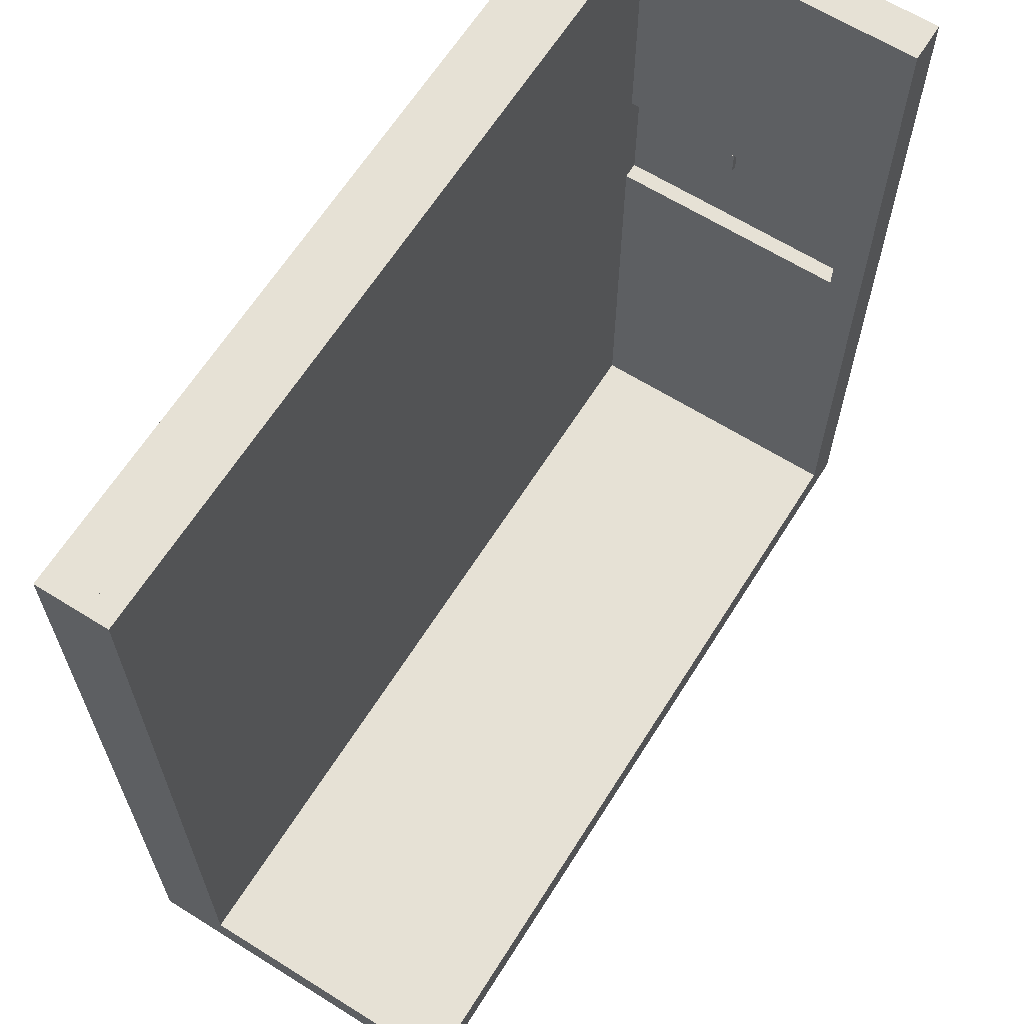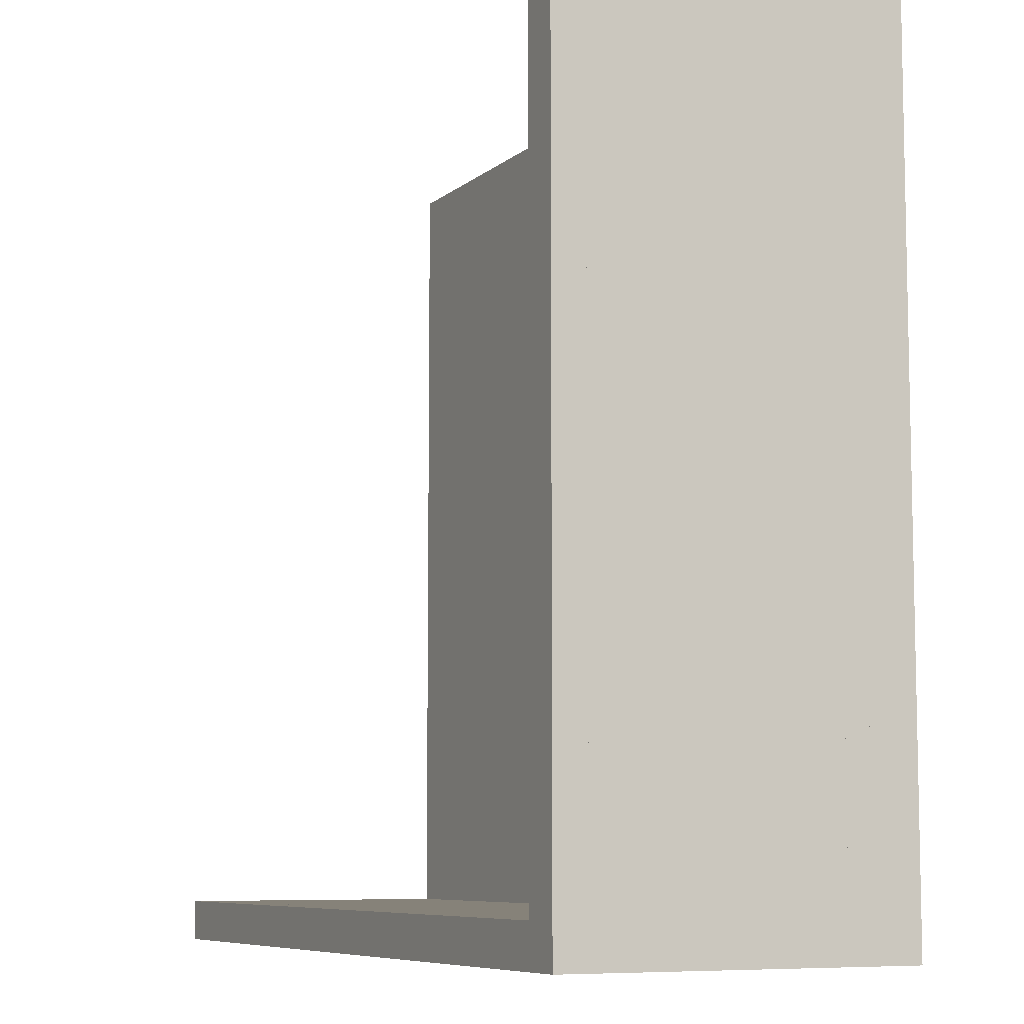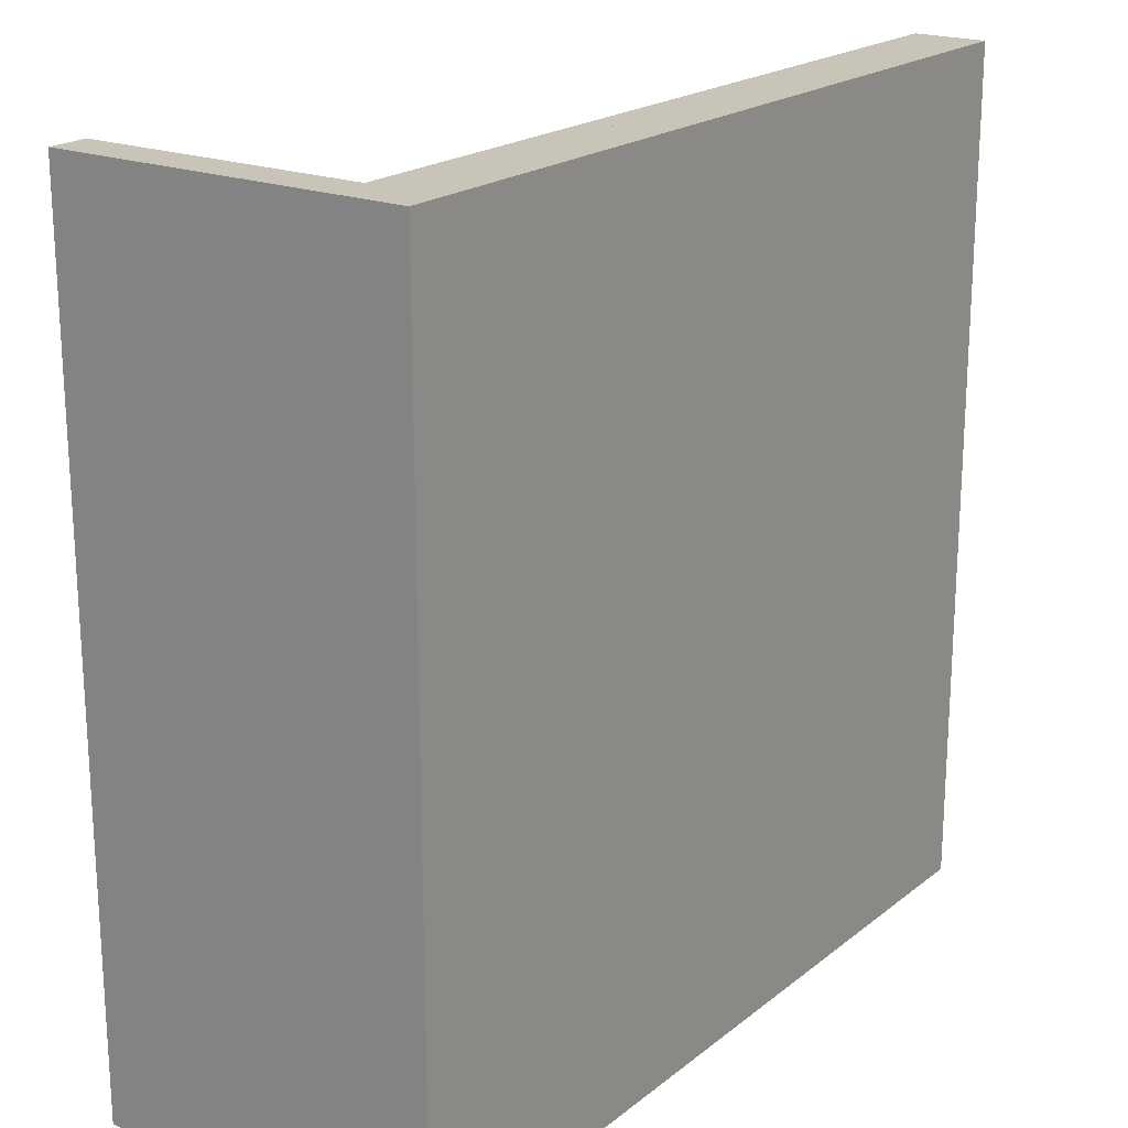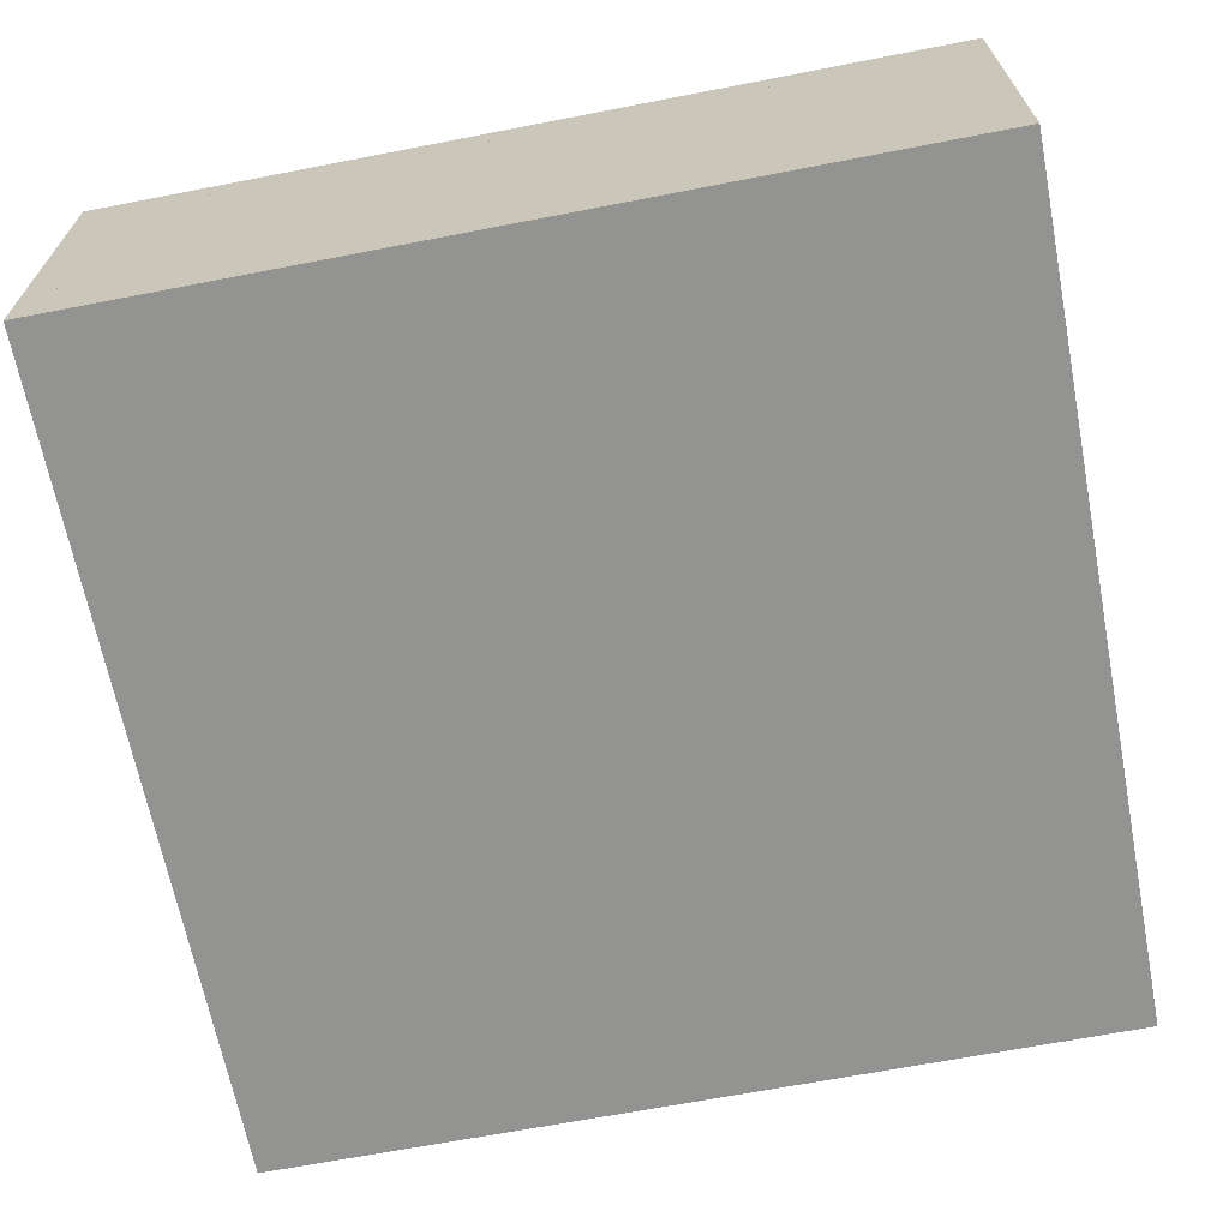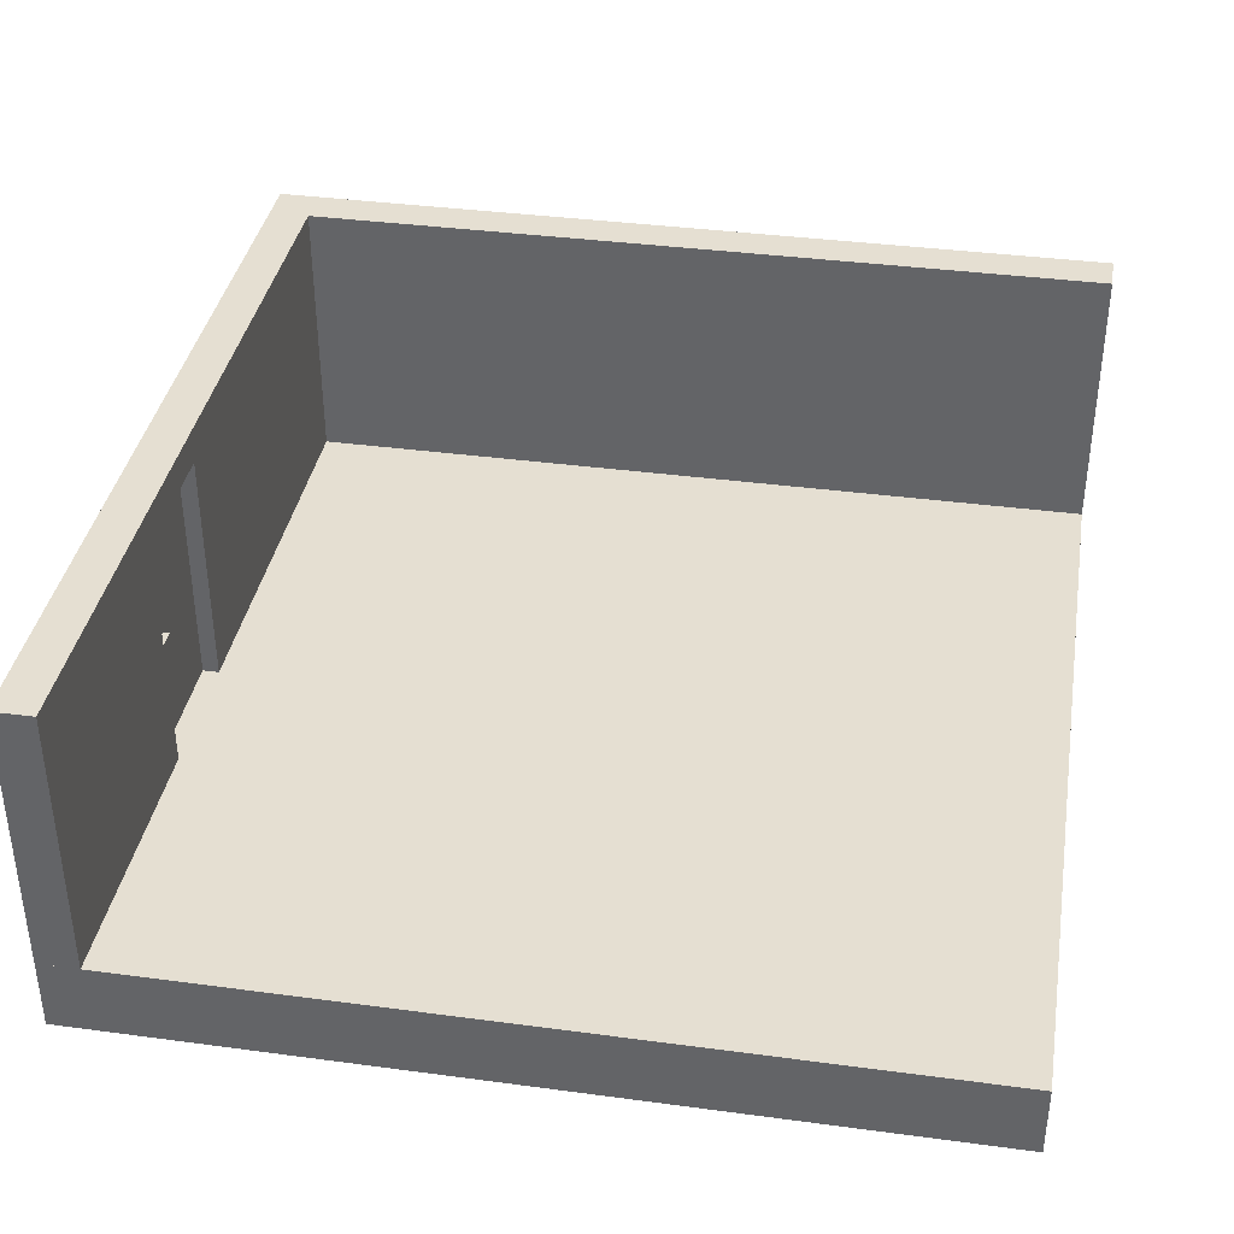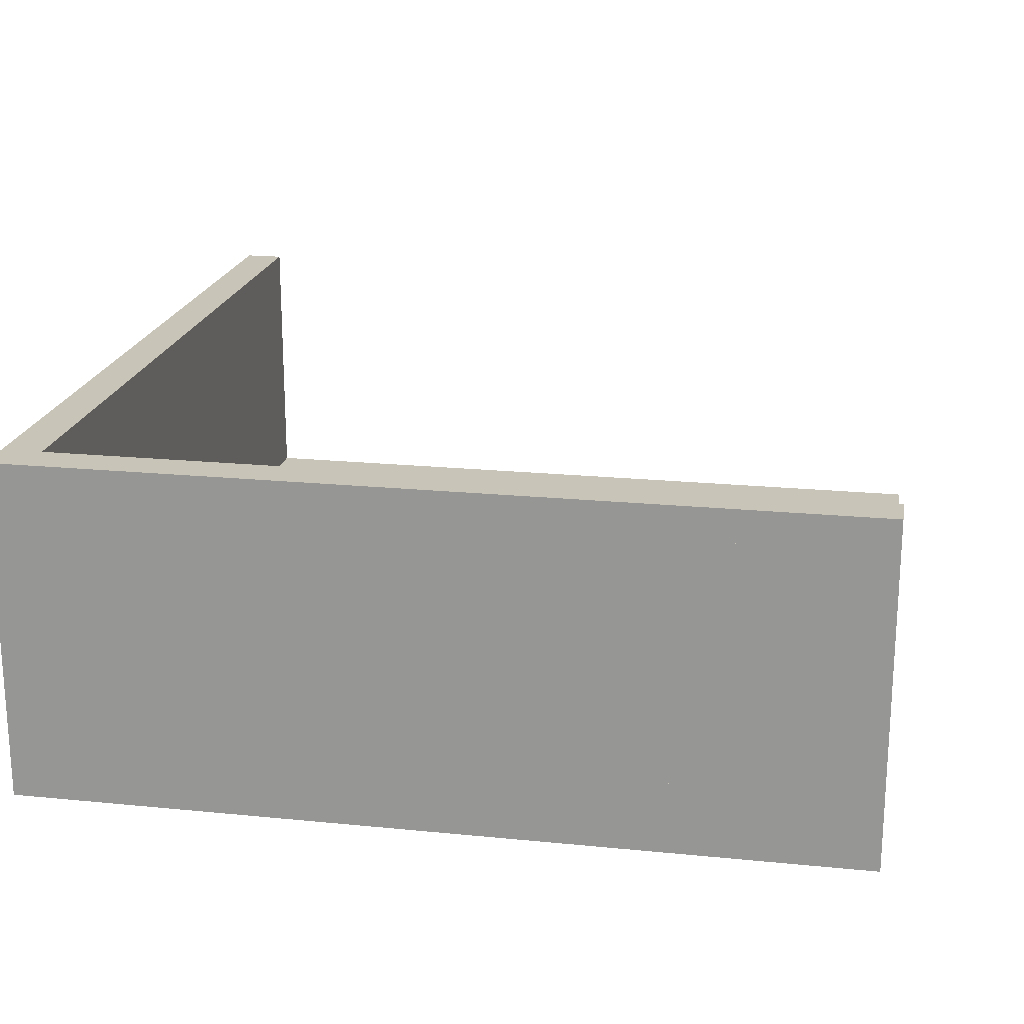
<metadata>
{"format":"obj","ext":"obj","renderer":"f3d","projection":"perspective","resolution":1024,"background":"white","views":[{"elev":64.3,"azim":122.2,"up":"+Z"},{"elev":-7.8,"azim":-116.2,"up":"+Z"},{"elev":20.2,"azim":-54.4,"up":"+Z"},{"elev":-66.6,"azim":-79.0,"up":"+Y"},{"elev":37.5,"azim":9.7,"up":"+Y"},{"elev":20.1,"azim":-79.6,"up":"+Y"}]}
</metadata>
<code>
o Nob_立方体.003
v -2.6 0.68 0.7
v -2.6 0.7 0.7
v -2.6 0.68 0.54
v -2.6 0.7 0.54
v -2.56 0.68 0.7
v -2.56 0.7 0.7
v -2.56 0.68 0.54
v -2.56 0.7 0.54
f 4 3 1
f 8 7 3
f 6 5 7
f 2 1 5
f 3 7 5
f 8 4 2
f 2 4 1
f 4 8 3
f 8 6 7
f 6 2 5
f 1 3 5
f 6 8 2
o Door_立方体.002
v -2.75 0 0.8
v -2.75 1.4 0.8
v -2.75 0 0
v -2.75 1.4 0
v -2.6 0 0.8
v -2.6 1.4 0.8
v -2.6 0 0
v -2.6 1.4 0
f 12 11 9
f 16 15 11
f 14 13 15
f 10 9 13
f 11 15 13
f 16 12 10
f 10 12 9
f 12 16 11
f 16 14 15
f 14 10 13
f 9 11 13
f 14 16 10
o Ceiling_立方体.005
v -2.75 1.5 2.5
v -2.75 1.7 2.5
v -2.75 1.5 -2.5
v -2.75 1.7 -2.5
v -2.5 1.5 2.5
v -2.5 1.7 2.5
v -2.5 1.5 -2.5
v -2.5 1.7 -2.5
v -2.75 1.7 -2.75
v -2.75 1.5 -2.75
v -2.5 1.7 -2.75
v -2.5 1.5 -2.75
v 2.5 1.7 -2.5
v 2.5 1.5 -2.5
v 2.5 1.7 -2.75
v 2.5 1.5 -2.75
f 20 19 17
f 23 30 29
f 22 21 23
f 18 17 21
f 19 23 21
f 24 20 18
f 27 28 26
f 19 26 28
f 24 27 25
f 20 25 26
f 30 32 31
f 28 32 30
f 27 31 32
f 24 29 31
f 18 20 17
f 24 23 29
f 24 22 23
f 22 18 21
f 17 19 21
f 22 24 18
f 25 27 26
f 23 19 28
f 20 24 25
f 19 20 26
f 29 30 31
f 23 28 30
f 28 27 32
f 27 24 31
o Wall_立方体.004
v -2.75 1.5 2.5
v -2.75 1.5 -2.5
v -2.75 -0 -2.5
v -2.75 -0 0
v -2.75 1.4 0
v -2.75 1.4 0.8
v -2.75 -0 0.8
v -2.75 -0 2.5
v -2.5 1.5 2.5
v -2.5 -0 2.5
v -2.5 1.5 0.8
v -2.6 1.5 0.8
v -2.6 1.5 0
v -2.5 1.5 0
v -2.5 1.5 -2.5
v -2.75 1.5 -2.75
v -2.75 -0 -2.75
v -2.5 -0 -2.5
v -2.5 -0 0
v -2.6 -0 0
v -2.5 -0 0.8
v -2.5 1.4 0.8
v -2.5 1.4 0.8
v -2.6 1.4 0.8
v -2.6 1.4 0
v -2.5 1.4 0
v -2.5 1.5 -2.75
v -2.5 -0 -2.75
v 2.5 -0 -2.5
v 2.5 1.5 -2.5
v 2.5 1.5 -2.75
v 2.5 -0 -2.75
f 33 34 37
f 33 40 42
f 44 45 33
f 34 48 49
f 35 50 52
f 39 53 42
f 43 41 54
f 44 43 55
f 45 44 56
f 46 45 57
f 47 46 58
f 47 59 48
f 35 49 60
f 59 60 49
f 50 61 62
f 47 62 63
f 60 64 61
f 59 63 64
f 61 64 63
f 52 51 58
f 36 52 57
f 38 37 56
f 38 54 53
f 38 40 33
f 35 36 37
f 38 39 40
f 34 35 37
f 37 38 33
f 41 33 42
f 45 34 33
f 44 41 43
f 45 46 47
f 33 41 44
f 45 47 34
f 35 34 49
f 50 51 52
f 52 36 35
f 40 39 42
f 54 55 43
f 42 53 54
f 54 41 42
f 56 44 55
f 57 45 56
f 58 46 57
f 58 50 47
f 50 58 51
f 34 47 48
f 50 35 60
f 48 59 49
f 47 50 62
f 59 47 63
f 50 60 61
f 60 59 64
f 62 61 63
f 57 52 58
f 37 36 57
f 56 55 54
f 37 57 56
f 56 54 38
f 39 38 53
o Floor_立方体.001
v -2.75 -0.45 2.5
v -2.75 -0.15 2.5
v -2.75 -0.45 -2.75
v -2.75 -0.15 -2.75
v 2.5 -0.45 2.5
v 2.5 -0.15 2.5
v 2.5 -0.45 -2.75
v 2.5 -0.15 -2.75
f 68 67 65
f 72 71 67
f 70 69 71
f 66 65 69
f 67 71 69
f 72 68 66
f 66 68 65
f 68 72 67
f 72 70 71
f 70 66 69
f 65 67 69
f 70 72 66
o Carpet_立方体
v -2.75 -0.15 2.5
v -2.75 0 2.5
v -2.75 -0.15 -2.75
v -2.75 0 -2.75
v 2.5 -0.15 2.5
v 2.5 0 2.5
v 2.5 -0.15 -2.75
v 2.5 0 -2.75
f 76 75 73
f 80 79 75
f 78 77 79
f 74 73 77
f 75 79 77
f 80 76 74
f 74 76 73
f 76 80 75
f 80 78 79
f 78 74 77
f 73 75 77
f 78 80 74

</code>
